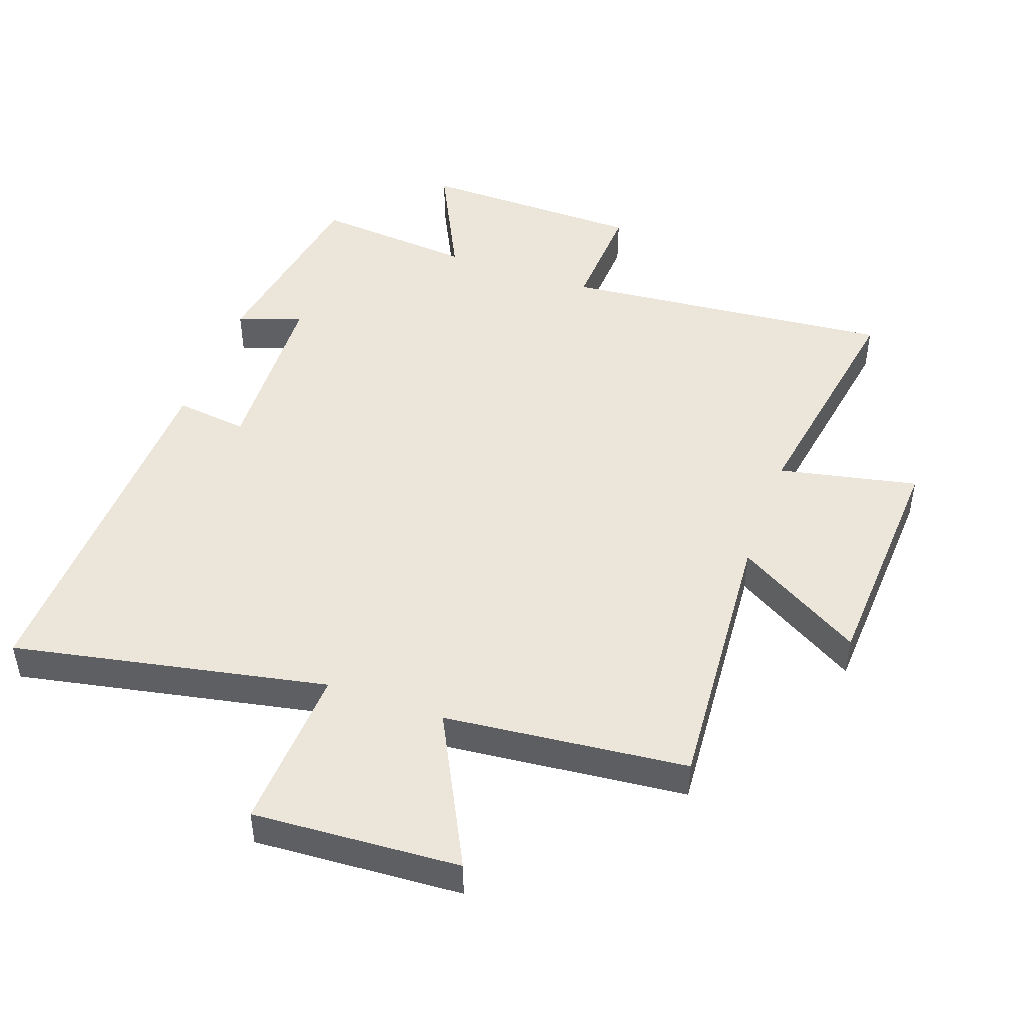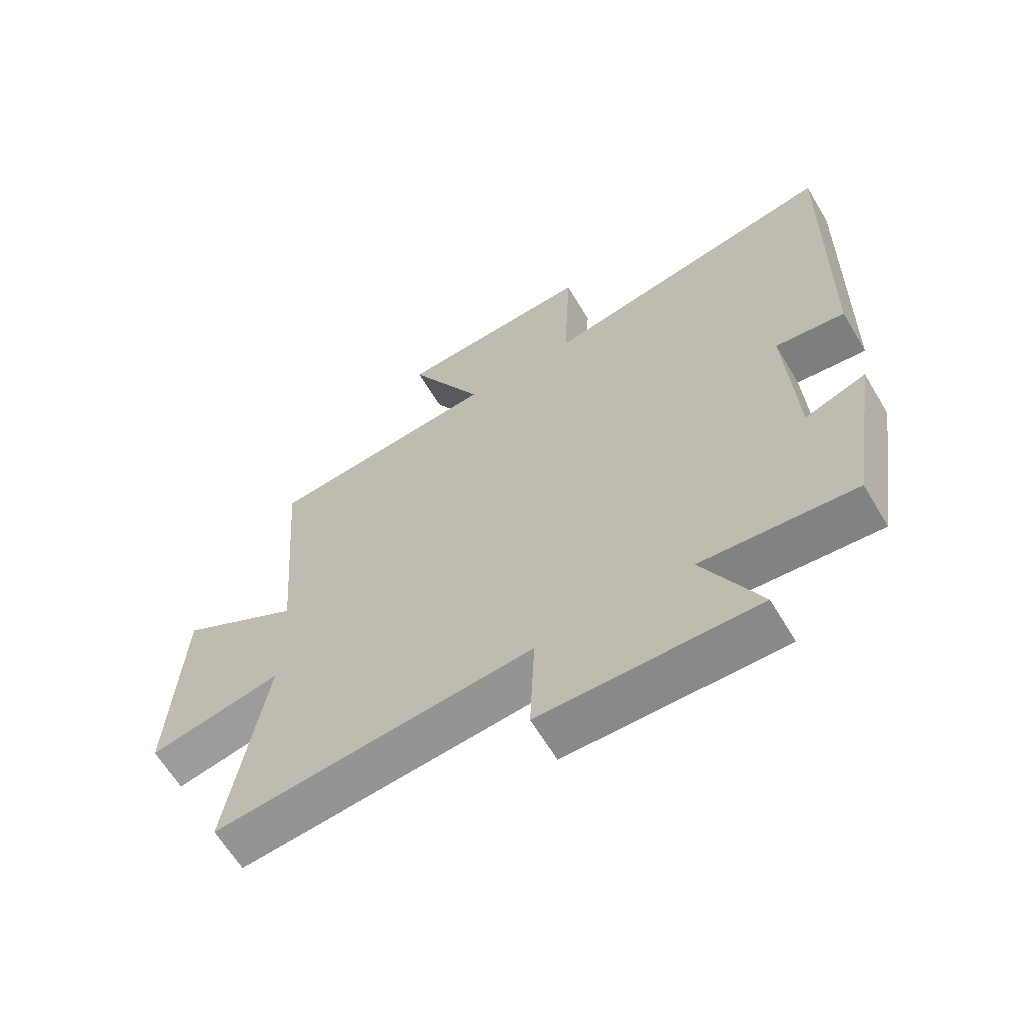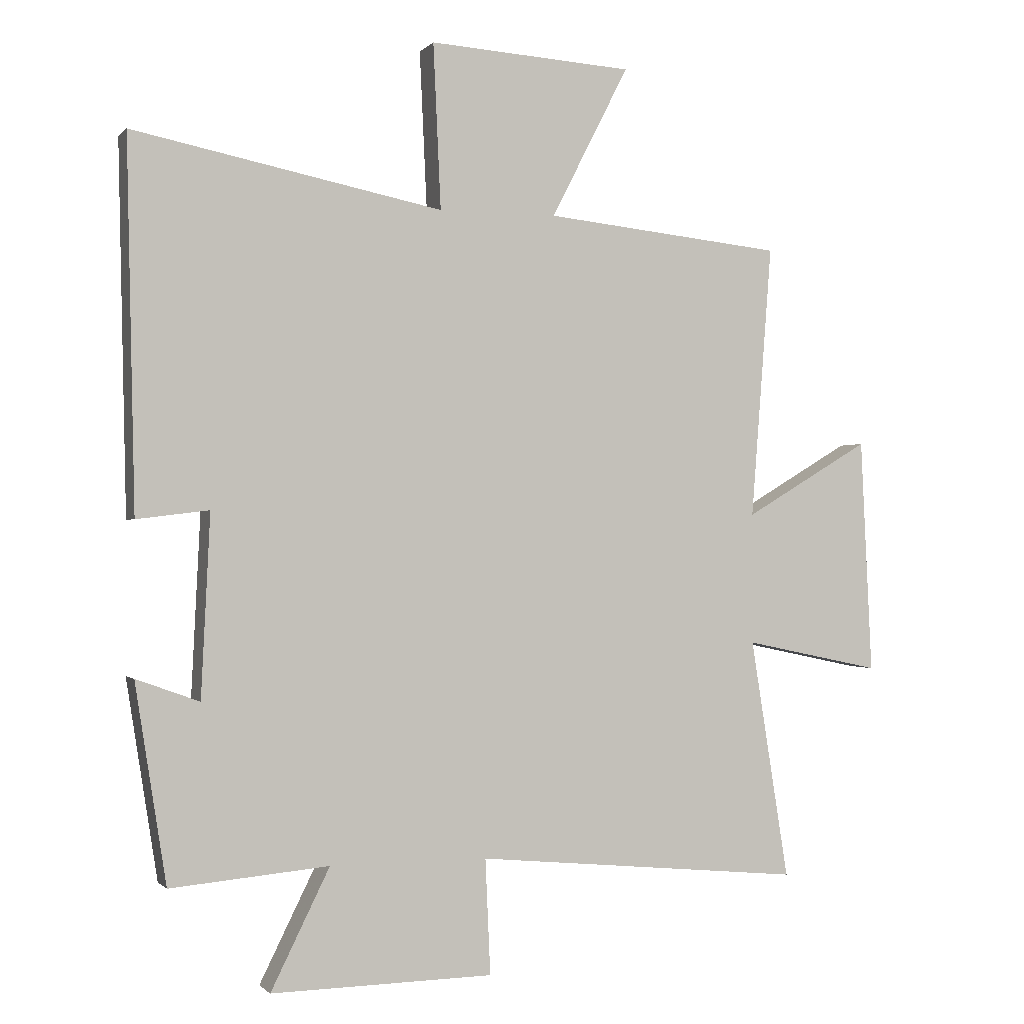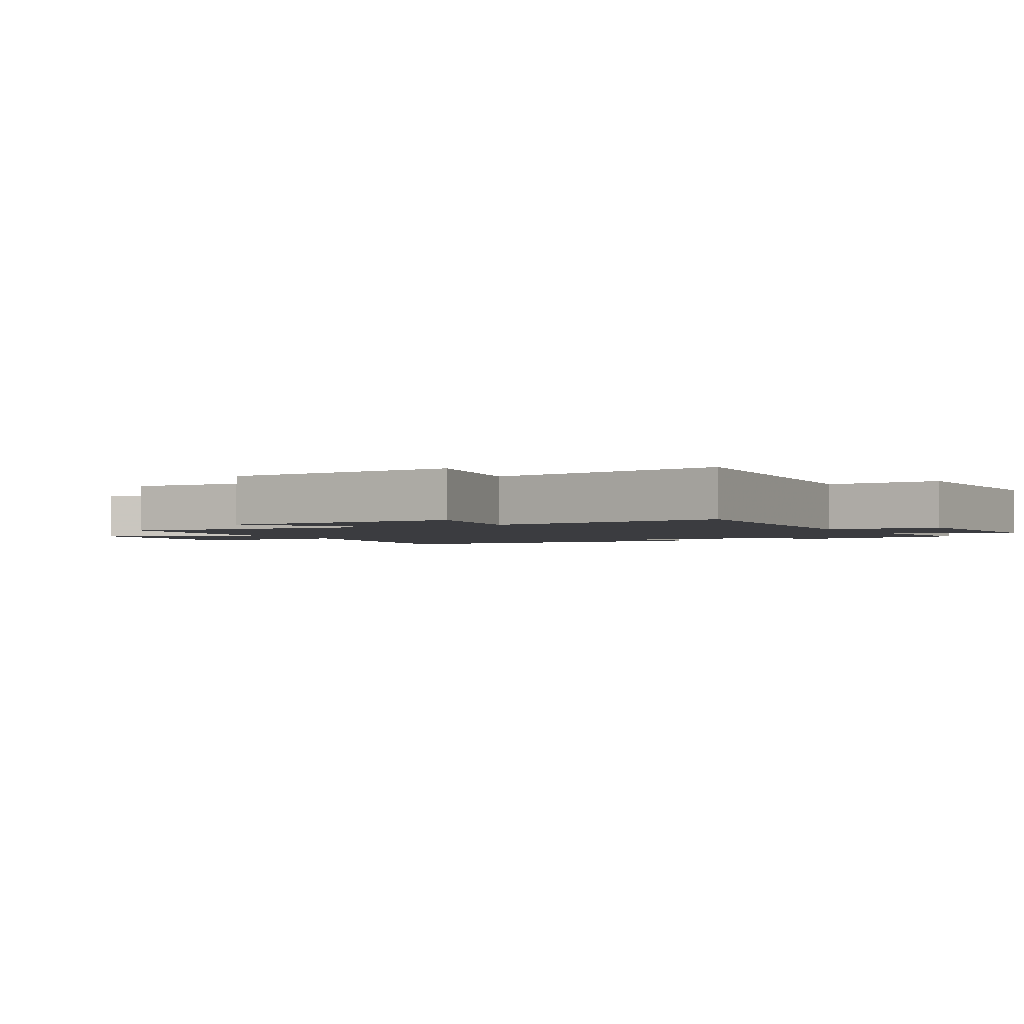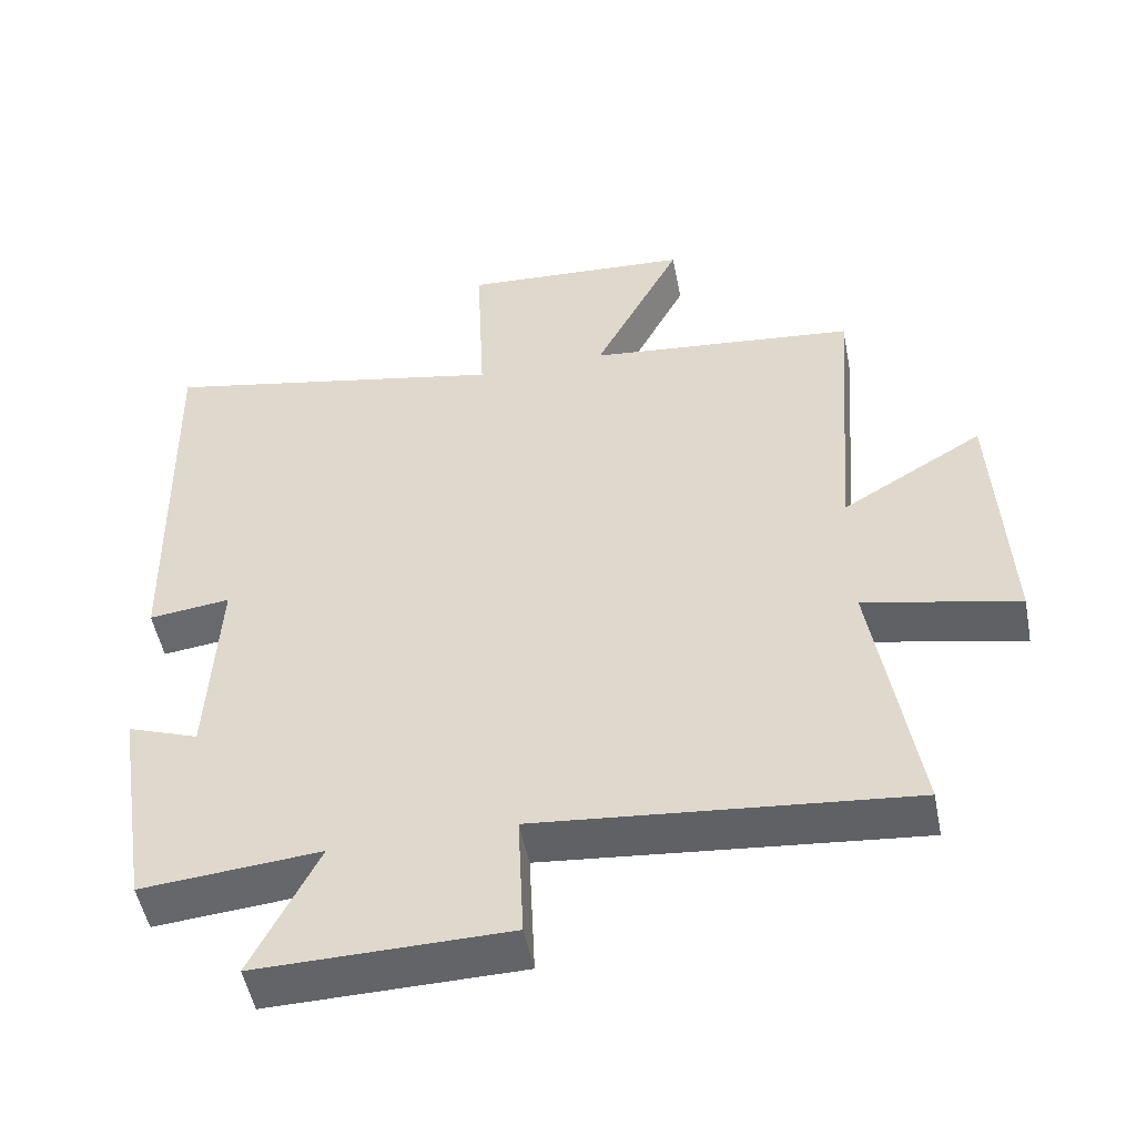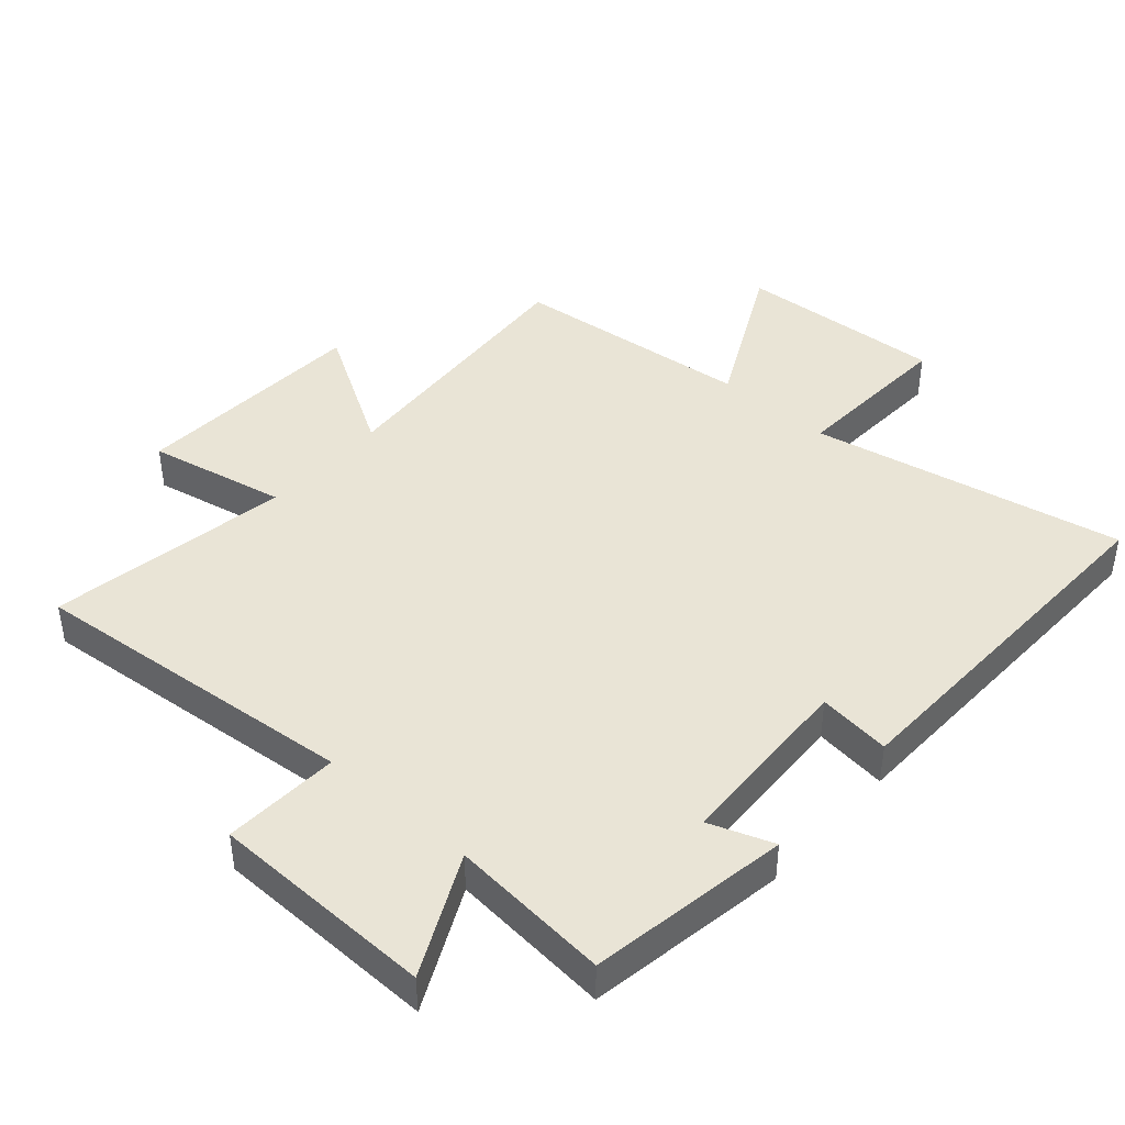
<metadata>
{"format":"obj","ext":"obj","renderer":"f3d","projection":"perspective","resolution":1024,"background":"white","views":[{"elev":46.7,"azim":19.8,"up":"+Y"},{"elev":-63.8,"azim":-149.1,"up":"+Z"},{"elev":-0.8,"azim":-19.6,"up":"+Z"},{"elev":-2.1,"azim":120.1,"up":"+Y"},{"elev":-50.9,"azim":11.0,"up":"+Z"},{"elev":42.7,"azim":-138.4,"up":"+Y"}]}
</metadata>
<code>
v -0.451 0.07 -0.522
v -0.5 0.07 -0.212
v -0.401 0.07 -0.248
v -0.387 0.07 0.036
v -0.5 0.07 0.022
v -0.513 0.07 0.597
v -0.028 0.07 0.5
v -0.04 0.07 0.758
v 0.28 0.07 0.738
v 0.158 0.07 0.5
v 0.533 0.07 0.461
v 0.5 0.07 0.033
v 0.697 0.07 0.15
v 0.715 0.07 -0.218
v 0.5 0.07 -0.173
v 0.56 0.07 -0.549
v 0.045 0.07 -0.5
v 0.053 0.07 -0.68
v -0.295 0.07 -0.686
v -0.203 0.07 -0.5
v -0.451 0 -0.522
v -0.5 0 -0.212
v -0.401 0 -0.248
v -0.387 0 0.036
v -0.5 0 0.022
v -0.513 0 0.597
v -0.028 0 0.5
v -0.04 0 0.758
v 0.28 0 0.738
v 0.158 0 0.5
v 0.533 0 0.461
v 0.5 0 0.033
v 0.697 0 0.15
v 0.715 0 -0.218
v 0.5 0 -0.173
v 0.56 0 -0.549
v 0.045 0 -0.5
v 0.053 0 -0.68
v -0.295 0 -0.686
v -0.203 0 -0.5
f 17 18 19 20
f 15 16 17
f 15 17 20
f 12 13 14 15
f 12 15 20 1
f 10 11 12 1
f 7 8 9 10
f 4 5 6 7
f 3 4 7 10
f 1 2 3
f 1 3 10
f 40 39 38 37
f 37 36 35
f 40 37 35
f 35 34 33 32
f 21 40 35 32
f 21 32 31 30
f 30 29 28 27
f 27 26 25 24
f 30 27 24 23
f 23 22 21
f 30 23 21
f 1 21 22 2
f 2 22 23 3
f 3 23 24 4
f 4 24 25 5
f 5 25 26 6
f 6 26 27 7
f 7 27 28 8
f 8 28 29 9
f 9 29 30 10
f 10 30 31 11
f 11 31 32 12
f 12 32 33 13
f 13 33 34 14
f 14 34 35 15
f 15 35 36 16
f 16 36 37 17
f 17 37 38 18
f 18 38 39 19
f 19 39 40 20
f 20 40 21 1

</code>
